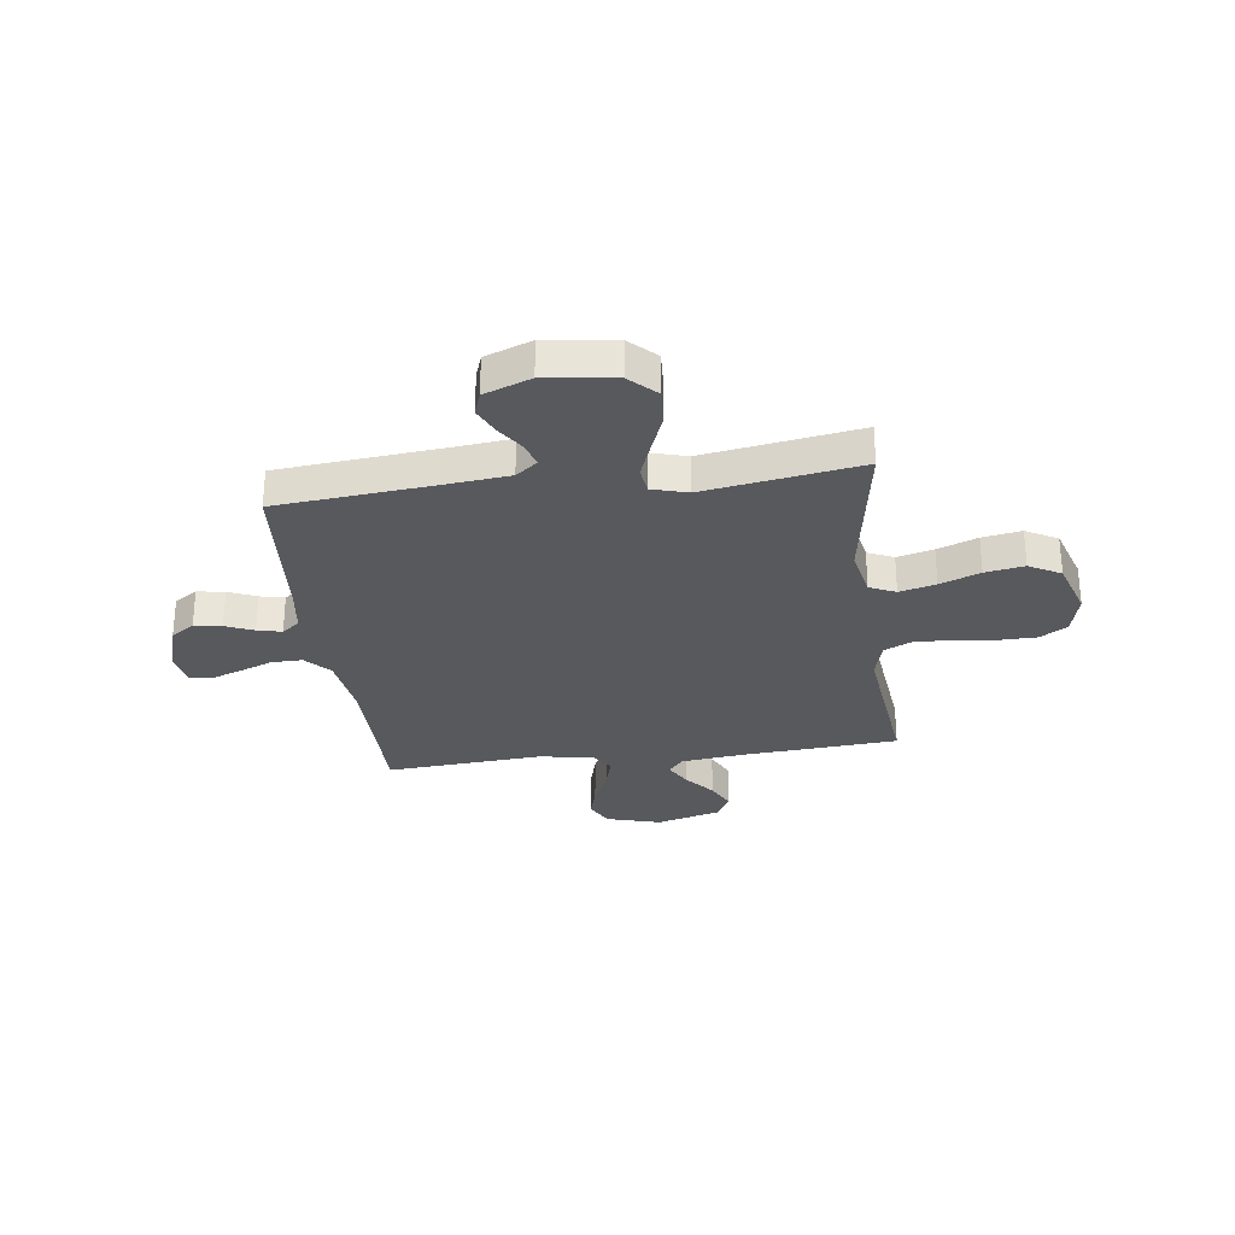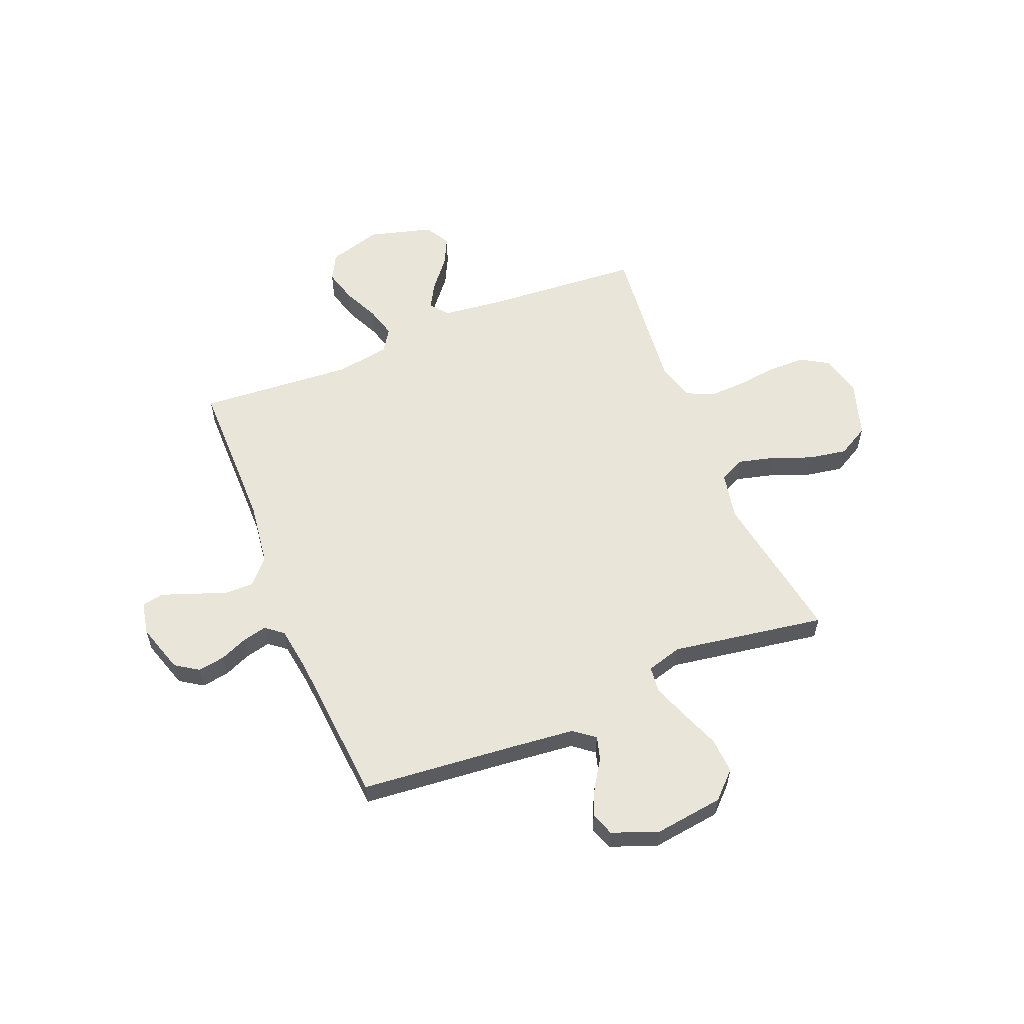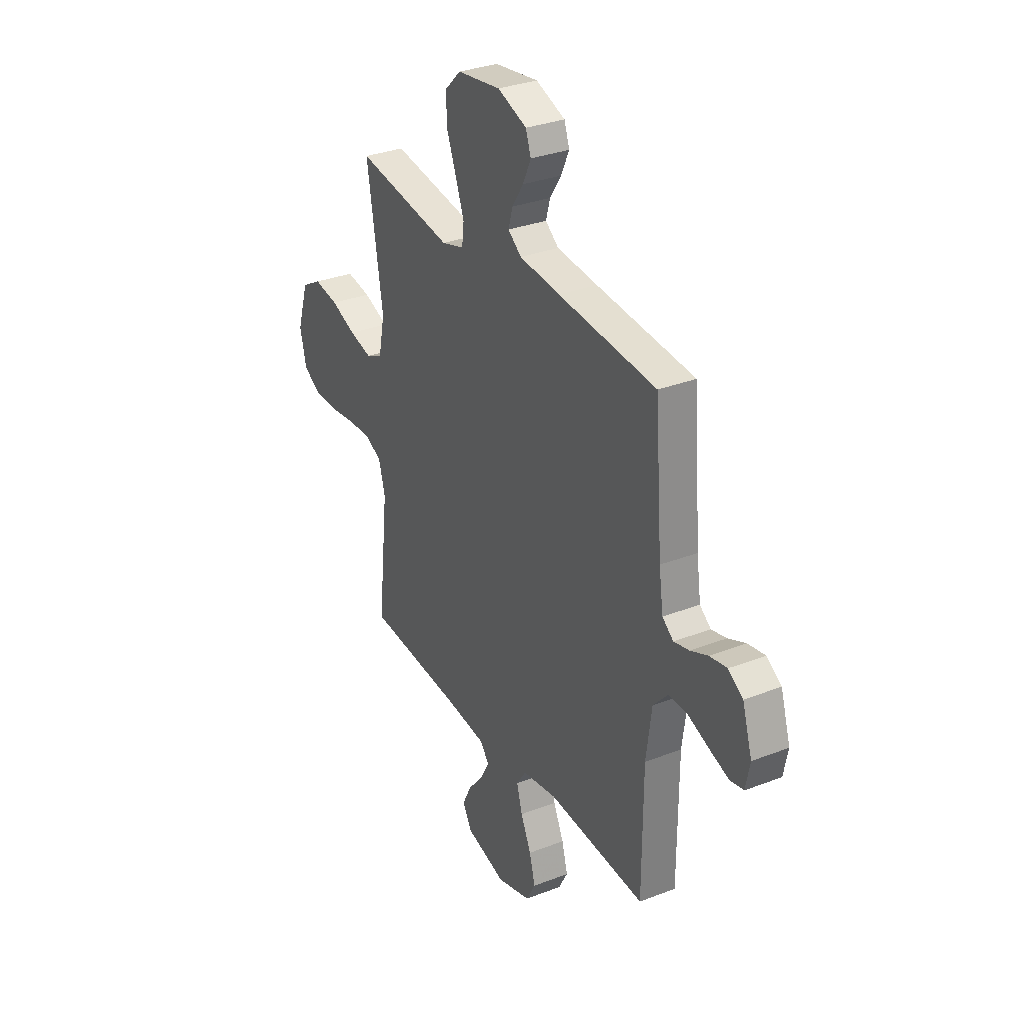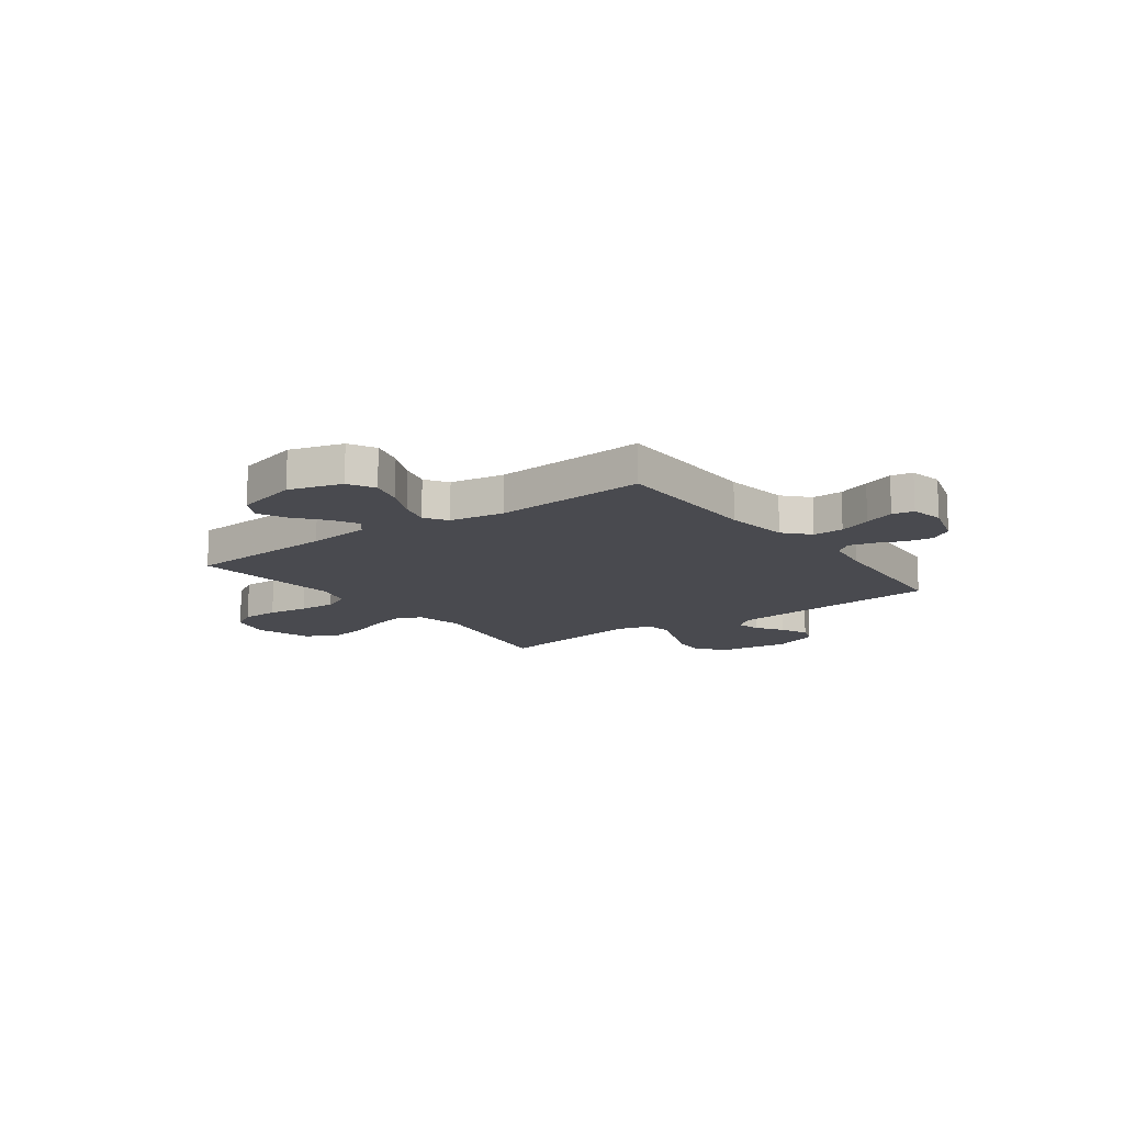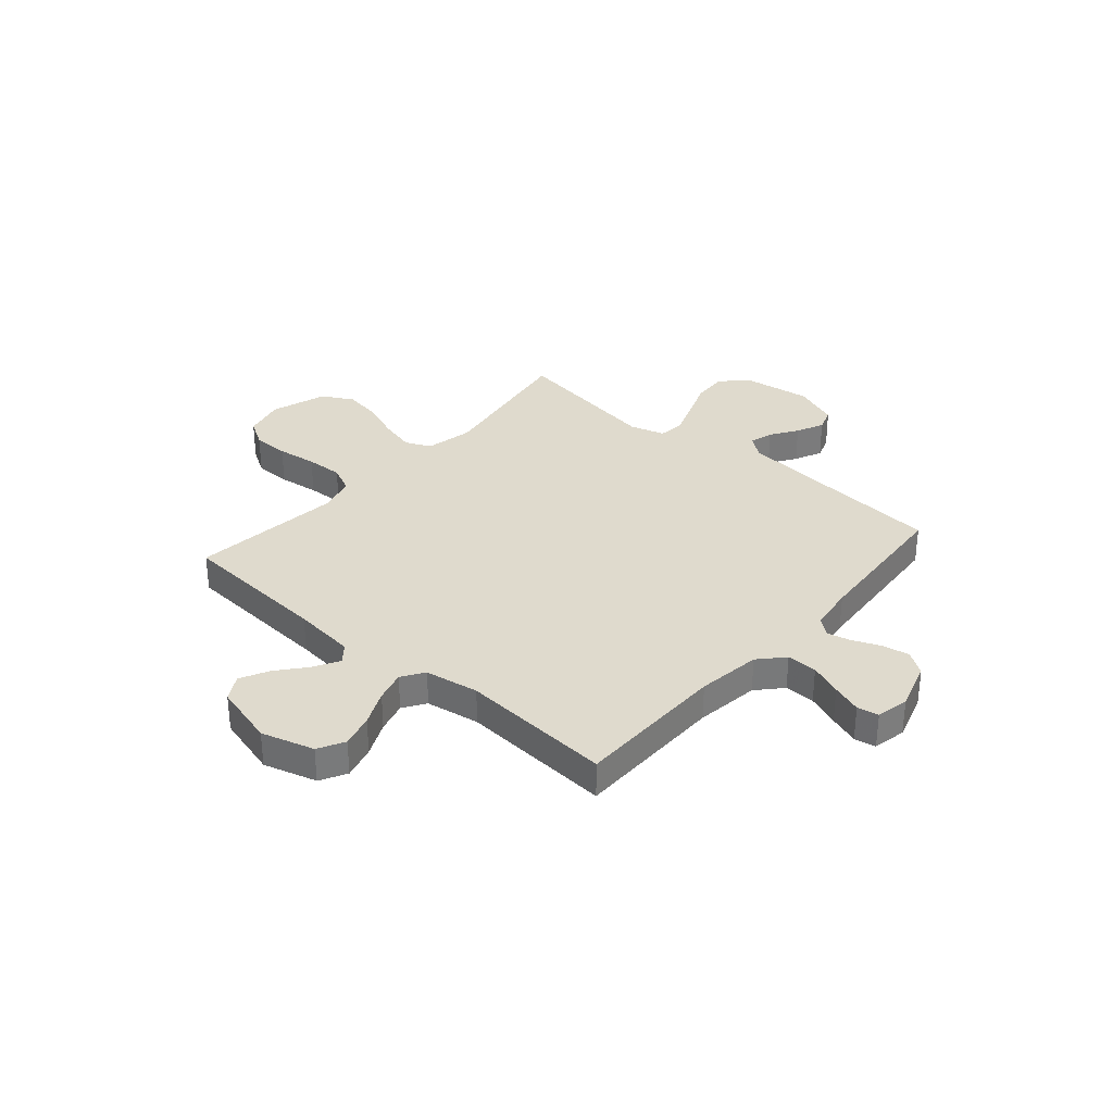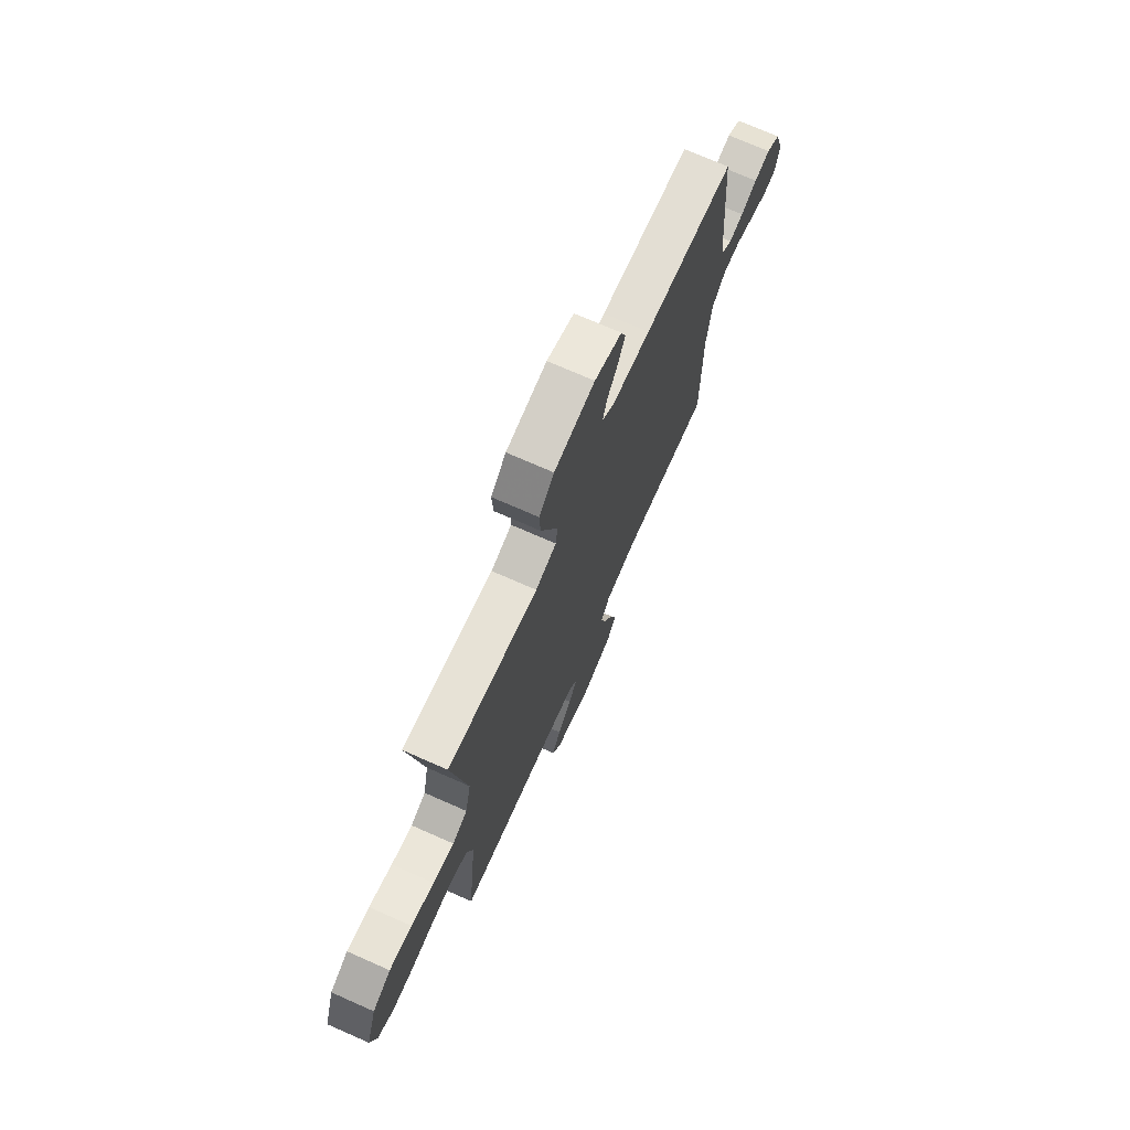
<metadata>
{"format":"obj","ext":"obj","renderer":"f3d","projection":"perspective","resolution":1024,"background":"white","views":[{"elev":-29.2,"azim":7.5,"up":"+Y"},{"elev":58.0,"azim":-22.2,"up":"+Y"},{"elev":31.5,"azim":-118.8,"up":"+Z"},{"elev":-13.5,"azim":-143.8,"up":"+Y"},{"elev":32.7,"azim":-139.1,"up":"+Y"},{"elev":72.7,"azim":113.8,"up":"+Z"}]}
</metadata>
<code>
v 0.5 0.07 0.5
v 0.451 0.07 0.2
v 0.47 0.07 0.106
v 0.52 0.07 0.083
v 0.59 0.07 0.101
v 0.667 0.07 0.131
v 0.742 0.07 0.144
v 0.803 0.07 0.11
v 0.838 0.07 0
v 0.818 0.07 -0.082
v 0.765 0.07 -0.114
v 0.693 0.07 -0.115
v 0.614 0.07 -0.105
v 0.541 0.07 -0.102
v 0.488 0.07 -0.127
v 0.468 0.07 -0.2
v 0.5 0.07 -0.5
v 0.2 0.07 -0.522
v 0.077 0.07 -0.536
v 0.049 0.07 -0.571
v 0.077 0.07 -0.621
v 0.124 0.07 -0.678
v 0.152 0.07 -0.734
v 0.124 0.07 -0.783
v 0 0.07 -0.817
v -0.104 0.07 -0.787
v -0.132 0.07 -0.735
v -0.114 0.07 -0.669
v -0.082 0.07 -0.6
v -0.065 0.07 -0.539
v -0.094 0.07 -0.495
v -0.2 0.07 -0.478
v -0.5 0.07 -0.5
v -0.501 0.07 -0.2
v -0.518 0.07 -0.074
v -0.562 0.07 -0.026
v -0.622 0.07 -0.027
v -0.686 0.07 -0.052
v -0.745 0.07 -0.073
v -0.787 0.07 -0.065
v -0.8 0.07 0
v -0.77 0.07 0.096
v -0.725 0.07 0.126
v -0.672 0.07 0.117
v -0.618 0.07 0.094
v -0.571 0.07 0.083
v -0.537 0.07 0.11
v -0.524 0.07 0.2
v -0.5 0.07 0.5
v -0.2 0.07 0.528
v -0.074 0.07 0.541
v -0.033 0.07 0.573
v -0.046 0.07 0.619
v -0.081 0.07 0.672
v -0.106 0.07 0.726
v -0.09 0.07 0.772
v 0 0.07 0.806
v 0.134 0.07 0.788
v 0.184 0.07 0.739
v 0.18 0.07 0.669
v 0.151 0.07 0.594
v 0.125 0.07 0.524
v 0.131 0.07 0.472
v 0.2 0.07 0.452
v 0.5 0 0.5
v 0.451 0 0.2
v 0.47 0 0.106
v 0.52 0 0.083
v 0.59 0 0.101
v 0.667 0 0.131
v 0.742 0 0.144
v 0.803 0 0.11
v 0.838 0 0
v 0.818 0 -0.082
v 0.765 0 -0.114
v 0.693 0 -0.115
v 0.614 0 -0.105
v 0.541 0 -0.102
v 0.488 0 -0.127
v 0.468 0 -0.2
v 0.5 0 -0.5
v 0.2 0 -0.522
v 0.077 0 -0.536
v 0.049 0 -0.571
v 0.077 0 -0.621
v 0.124 0 -0.678
v 0.152 0 -0.734
v 0.124 0 -0.783
v 0 0 -0.817
v -0.104 0 -0.787
v -0.132 0 -0.735
v -0.114 0 -0.669
v -0.082 0 -0.6
v -0.065 0 -0.539
v -0.094 0 -0.495
v -0.2 0 -0.478
v -0.5 0 -0.5
v -0.501 0 -0.2
v -0.518 0 -0.074
v -0.562 0 -0.026
v -0.622 0 -0.027
v -0.686 0 -0.052
v -0.745 0 -0.073
v -0.787 0 -0.065
v -0.8 0 0
v -0.77 0 0.096
v -0.725 0 0.126
v -0.672 0 0.117
v -0.618 0 0.094
v -0.571 0 0.083
v -0.537 0 0.11
v -0.524 0 0.2
v -0.5 0 0.5
v -0.2 0 0.528
v -0.074 0 0.541
v -0.033 0 0.573
v -0.046 0 0.619
v -0.081 0 0.672
v -0.106 0 0.726
v -0.09 0 0.772
v 0 0 0.806
v 0.134 0 0.788
v 0.184 0 0.739
v 0.18 0 0.669
v 0.151 0 0.594
v 0.125 0 0.524
v 0.131 0 0.472
v 0.2 0 0.452
f 58 59 60 61
f 58 61 62
f 57 58 62
f 56 57 62 63
f 53 54 55 56
f 48 49 50
f 47 48 50 51
f 42 43 44 45
f 42 45 46
f 41 42 46
f 40 41 46
f 37 38 39 40
f 37 40 46
f 36 37 46 47
f 32 33 34
f 31 32 34 35
f 26 27 28 29
f 26 29 30
f 25 26 30
f 24 25 30
f 21 22 23 24
f 20 21 24 30
f 19 20 30 31
f 16 17 18
f 15 16 18 19
f 10 11 12 13
f 10 13 14
f 9 10 14
f 8 9 14
f 5 6 7 8
f 4 5 8 14
f 3 4 14 15
f 64 1 2
f 63 64 2 3
f 53 56 63
f 52 53 63 3
f 36 47 51 52
f 31 35 36 52
f 19 31 52
f 3 15 19 52
f 125 124 123 122
f 126 125 122
f 126 122 121
f 127 126 121 120
f 120 119 118 117
f 114 113 112
f 115 114 112 111
f 109 108 107 106
f 110 109 106
f 110 106 105
f 110 105 104
f 104 103 102 101
f 110 104 101
f 111 110 101 100
f 98 97 96
f 99 98 96 95
f 93 92 91 90
f 94 93 90
f 94 90 89
f 94 89 88
f 88 87 86 85
f 94 88 85 84
f 95 94 84 83
f 82 81 80
f 83 82 80 79
f 77 76 75 74
f 78 77 74
f 78 74 73
f 78 73 72
f 72 71 70 69
f 78 72 69 68
f 79 78 68 67
f 66 65 128
f 67 66 128 127
f 127 120 117
f 67 127 117 116
f 116 115 111 100
f 116 100 99 95
f 116 95 83
f 116 83 79 67
f 1 65 66 2
f 2 66 67 3
f 3 67 68 4
f 4 68 69 5
f 5 69 70 6
f 6 70 71 7
f 7 71 72 8
f 8 72 73 9
f 9 73 74 10
f 10 74 75 11
f 11 75 76 12
f 12 76 77 13
f 13 77 78 14
f 14 78 79 15
f 15 79 80 16
f 16 80 81 17
f 17 81 82 18
f 18 82 83 19
f 19 83 84 20
f 20 84 85 21
f 21 85 86 22
f 22 86 87 23
f 23 87 88 24
f 24 88 89 25
f 25 89 90 26
f 26 90 91 27
f 27 91 92 28
f 28 92 93 29
f 29 93 94 30
f 30 94 95 31
f 31 95 96 32
f 32 96 97 33
f 33 97 98 34
f 34 98 99 35
f 35 99 100 36
f 36 100 101 37
f 37 101 102 38
f 38 102 103 39
f 39 103 104 40
f 40 104 105 41
f 41 105 106 42
f 42 106 107 43
f 43 107 108 44
f 44 108 109 45
f 45 109 110 46
f 46 110 111 47
f 47 111 112 48
f 48 112 113 49
f 49 113 114 50
f 50 114 115 51
f 51 115 116 52
f 52 116 117 53
f 53 117 118 54
f 54 118 119 55
f 55 119 120 56
f 56 120 121 57
f 57 121 122 58
f 58 122 123 59
f 59 123 124 60
f 60 124 125 61
f 61 125 126 62
f 62 126 127 63
f 63 127 128 64
f 64 128 65 1

</code>
